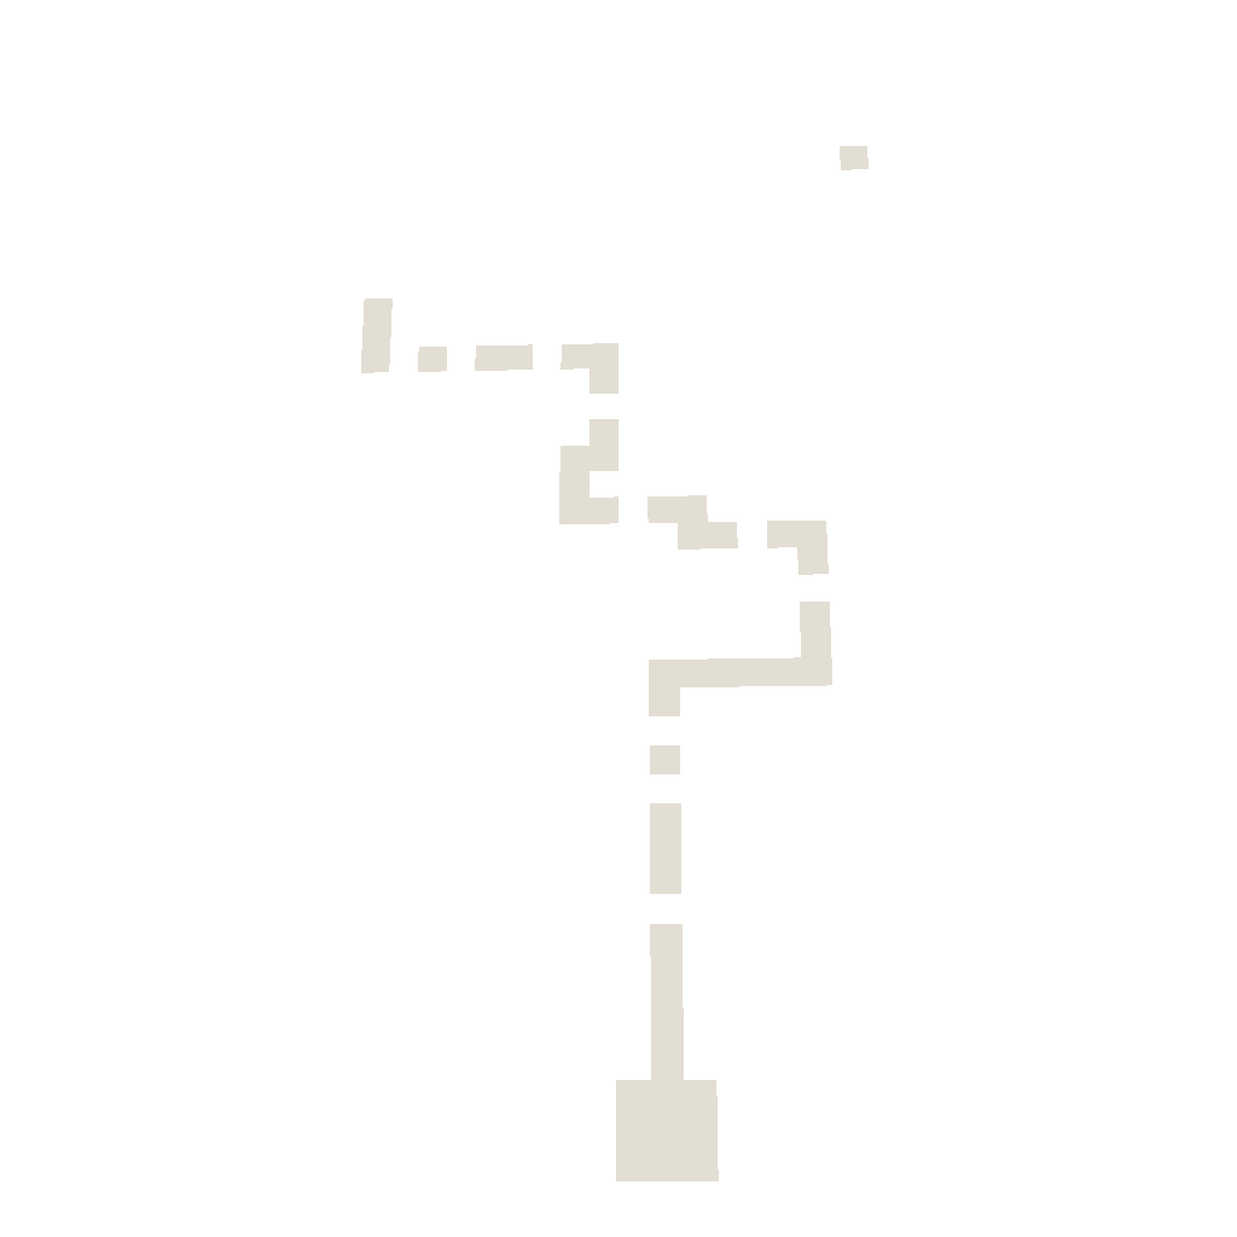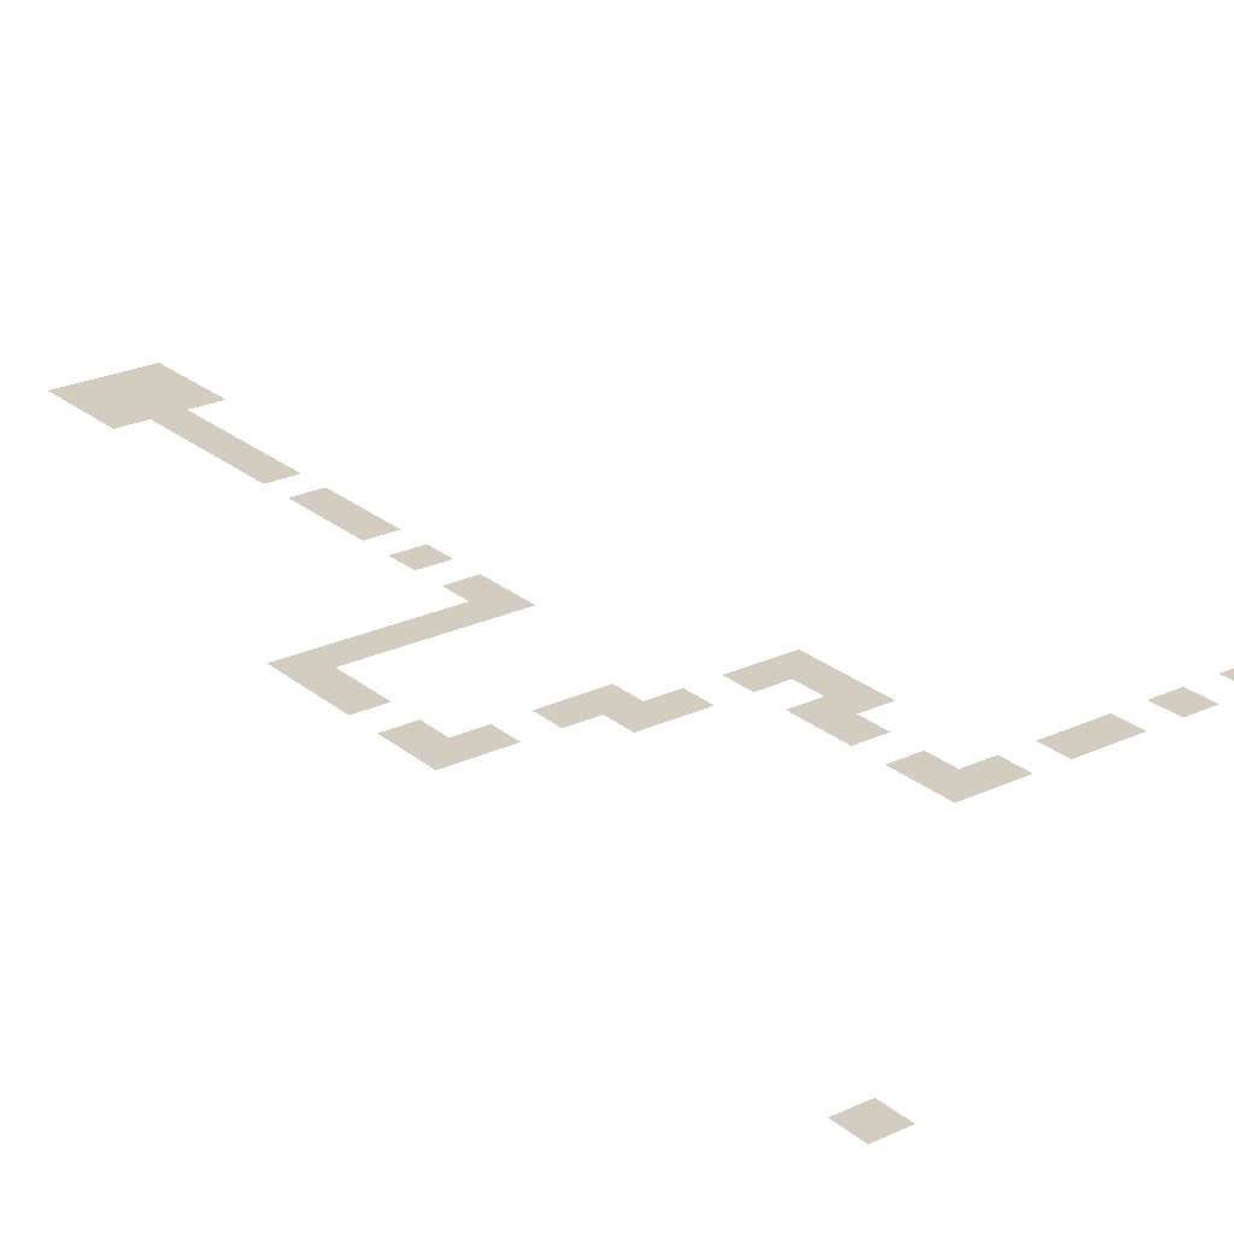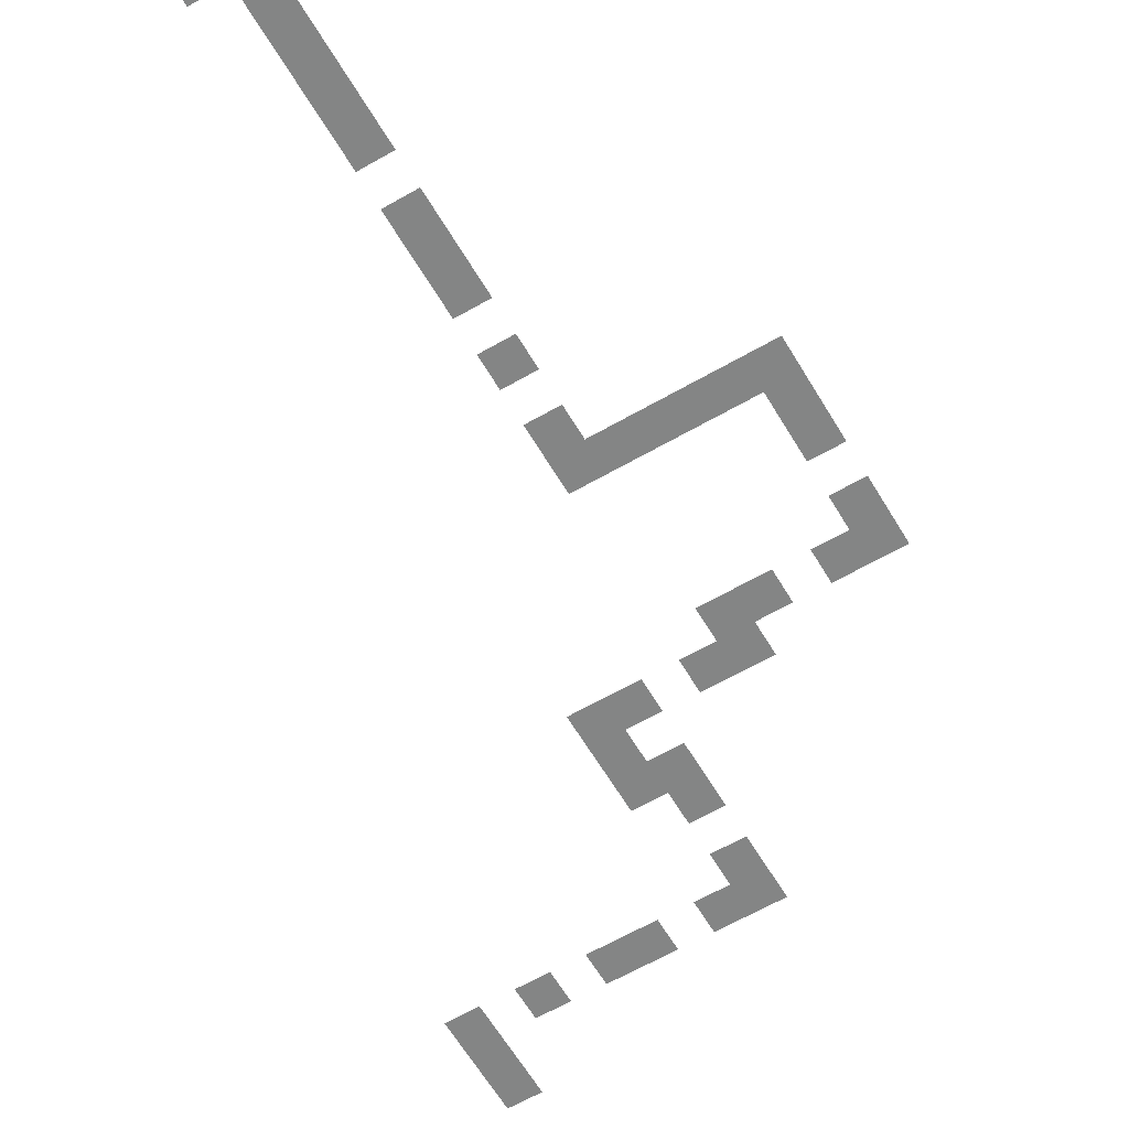
<metadata>
{"format":"obj","ext":"obj","renderer":"f3d","projection":"perspective","resolution":1024,"background":"white","views":[{"elev":-23.7,"azim":2.1,"up":"+Y"},{"elev":24.7,"azim":142.8,"up":"+Z"},{"elev":-61.6,"azim":30.5,"up":"+Z"}]}
</metadata>
<code>
v -42.5 -17.5 0
v -45 -17.5 0
v -45 -15 0
v -42.5 -15 0
v -42.5 -20 0
v -45 -20 0
v -25 -35 0
v -27.5 -35 0
v -27.5 -32.5 0
v -25 -32.5 0
v -5 -50 0
v -7.5 -50 0
v -7.5 -47.5 0
v -5 -47.5 0
v -7.5 -52.5 0
v -10 -52.5 0
v -10 -50 0
v -12.5 -52.5 0
v -12.5 -50 0
v -15 -52.5 0
v -15 -50 0
v -17.5 -52.5 0
v -17.5 -50 0
v -17.5 -67.5 0
v -20 -67.5 0
v -20 -65 0
v -17.5 -65 0
v -17.5 -77.5 0
v -20 -77.5 0
v -20 -75 0
v -17.5 -75 0
v -17.5 -80 0
v -20 -80 0
v -17.5 -82.5 0
v -20 -82.5 0
v -17.5 -85 0
v -20 -85 0
v -17.5 -87.5 0
v -20 -87.5 0
v -22.5 -22.5 0
v -25 -22.5 0
v -25 -20 0
v -22.5 -20 0
v -15 -37.5 0
v -17.5 -37.5 0
v -17.5 -35 0
v -15 -35 0
v -5 -40 0
v -7.5 -40 0
v -7.5 -37.5 0
v -5 -37.5 0
v -27.5 -22.5 0
v -27.5 -20 0
v -32.5 -22.5 0
v -35 -22.5 0
v -35 -20 0
v -32.5 -20 0
v -20 -37.5 0
v -20 -35 0
v -10 -40 0
v -10 -37.5 0
v -30 -22.5 0
v -30 -20 0
v -22.5 -37.5 0
v -25 -37.5 0
v -22.5 -35 0
v -12.5 -40 0
v -15 -40 0
v -12.5 -37.5 0
v -37.5 -22.5 0
v -40 -22.5 0
v -40 -20 0
v -37.5 -20 0
v -17.5 -60 0
v -20 -60 0
v -20 -57.5 0
v -17.5 -57.5 0
v -42.5 -22.5 0
v -45 -22.5 0
v -22.5 -25 0
v -25 -25 0
v -5 -42.5 0
v -7.5 -42.5 0
v -17.5 -55 0
v -20 -55 0
v -20 -52.5 0
v -17.5 -70 0
v -20 -70 0
v -22.5 -30 0
v -25 -30 0
v -25 -27.5 0
v -22.5 -27.5 0
v -7.5 -45 0
v -5 -45 0
v -20 -62.5 0
v -17.5 -62.5 0
v -20 -72.5 0
v -17.5 -72.5 0
v -22.5 -32.5 0
v -5 -52.5 0
v -27.5 -30 0
v -20 -50 0
v -27.5 -37.5 0
v -17.5 -40 0
v -15 -92.5 0
v -22.68 -92.5 0
v -22.68 -84.82 0
v -15 -84.82 0
v 0 -2.5 0
v -2.5 -2.5 0
v -2.5 0 0
v 0 0 0
g mesh_0001
f 1 2 3 4
g mesh_0002
f 5 6 2 1
f 7 8 9 10
f 11 12 13 14
f 15 16 17 12
f 16 18 19 17
f 18 20 21 19
f 20 22 23 21
f 24 25 26 27
f 28 29 30 31
f 32 33 29 28
f 34 35 33 32
f 36 37 35 34
f 38 39 37 36
g mesh_0003
f 40 41 42 43
f 44 45 46 47
f 48 49 50 51
g mesh_0004
f 41 52 53 42
f 54 55 56 57
f 45 58 59 46
f 49 60 61 50
g mesh_0005
f 62 54 57 63
f 64 65 7 66
f 67 68 44 69
g mesh_0006
f 70 71 72 73
f 74 75 76 77
g mesh_0007
f 78 79 6 5
f 80 81 41 40
f 82 83 49 48
f 84 85 86 22
f 87 88 25 24
g mesh_0008
f 89 90 91 92
f 14 13 93 94
f 27 26 95 96
f 31 30 97 98
g mesh_0009
f 99 10 90 89
f 100 15 12 11
g mesh_0010
f 10 9 101 90
f 22 86 102 23
g mesh_0011
f 65 103 8 7
f 68 104 45 44
g mesh_0012
f 105 106 107 108
g mesh_tile_0011
f 109 110 111 112
g mesh_tile_0016
f 109 110 111 112

</code>
